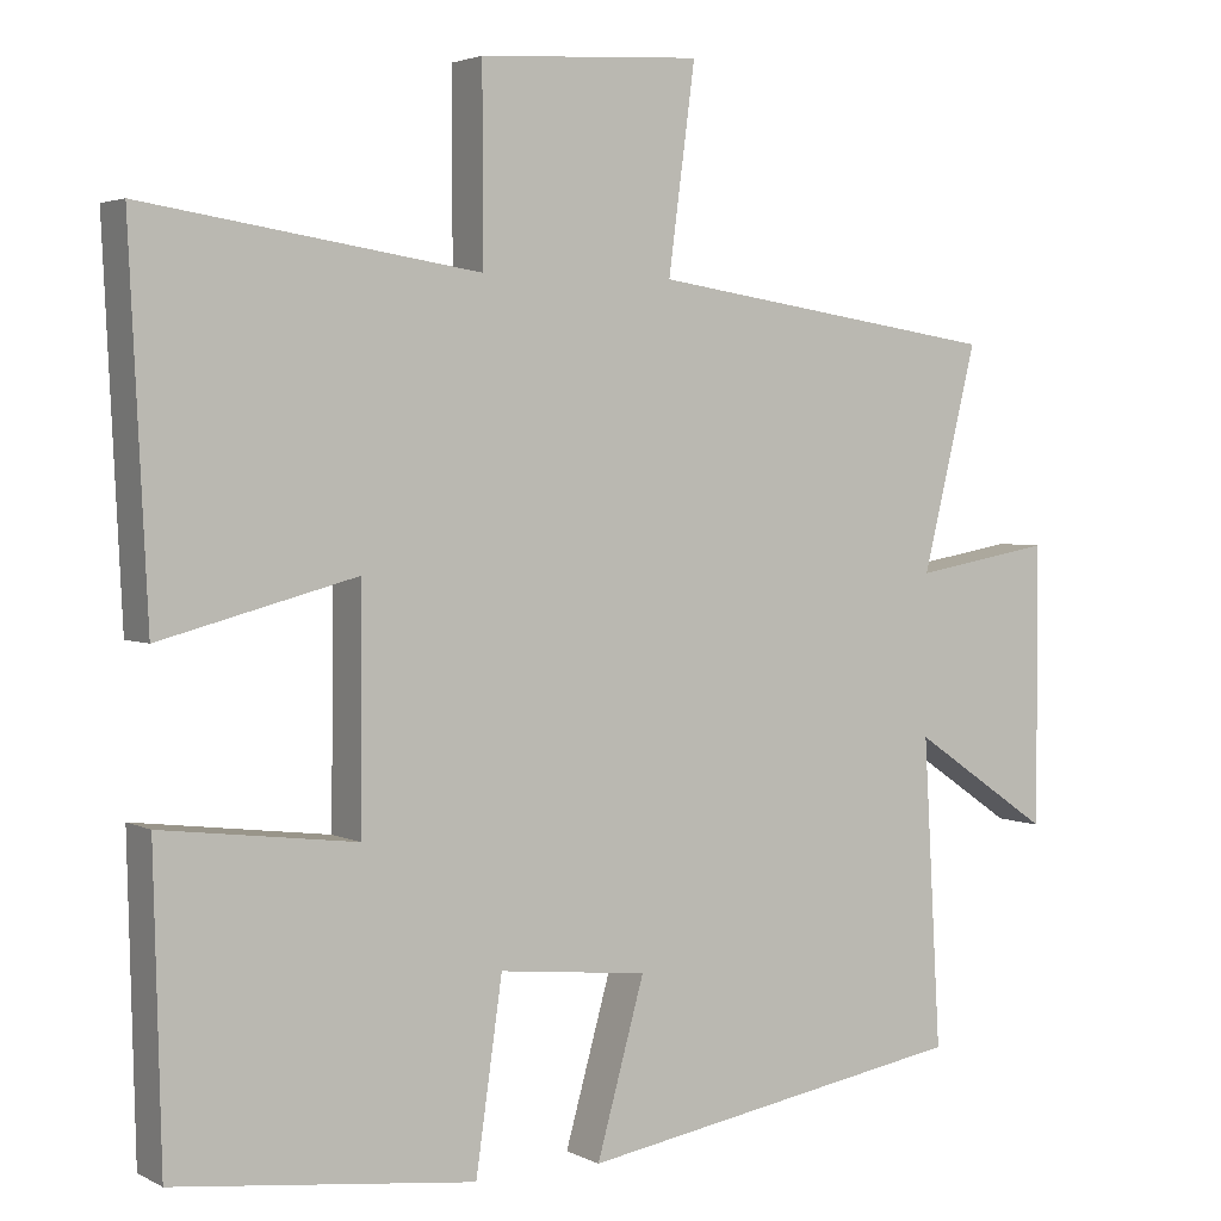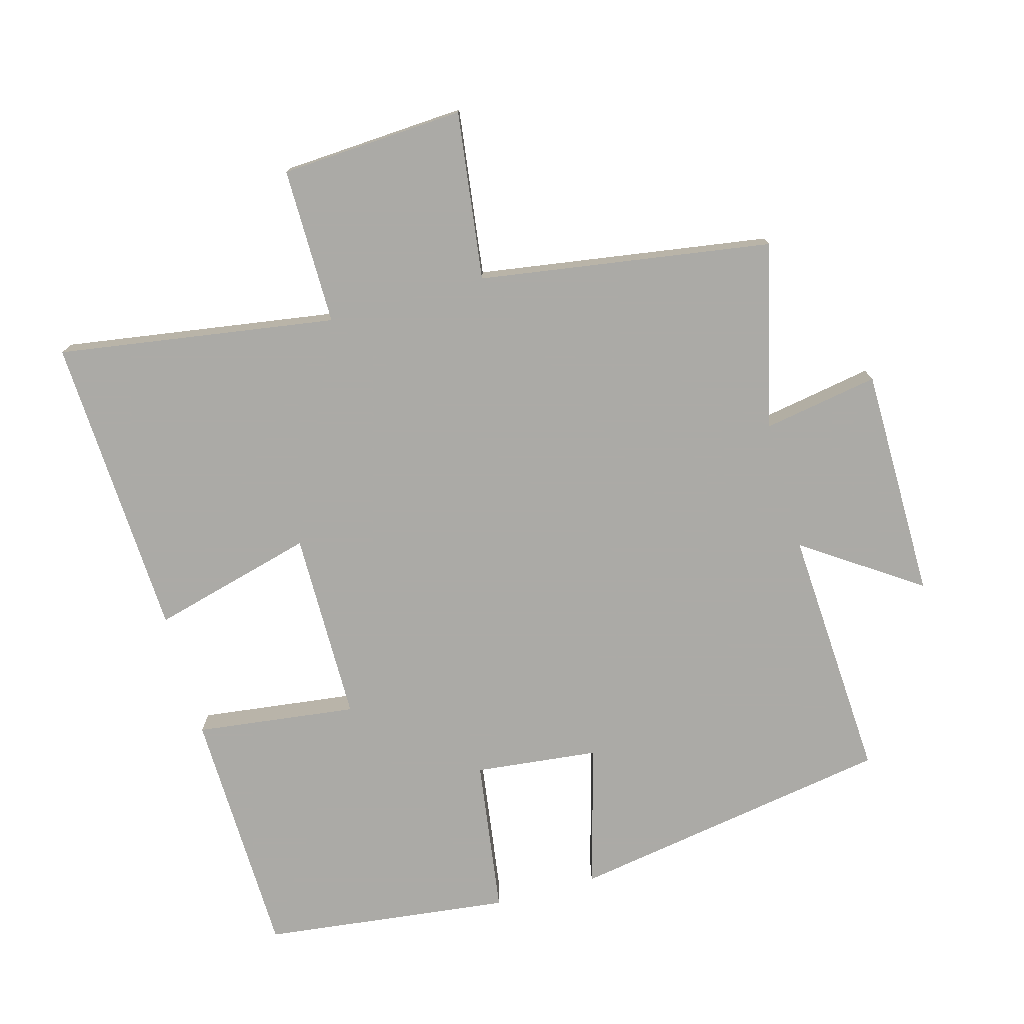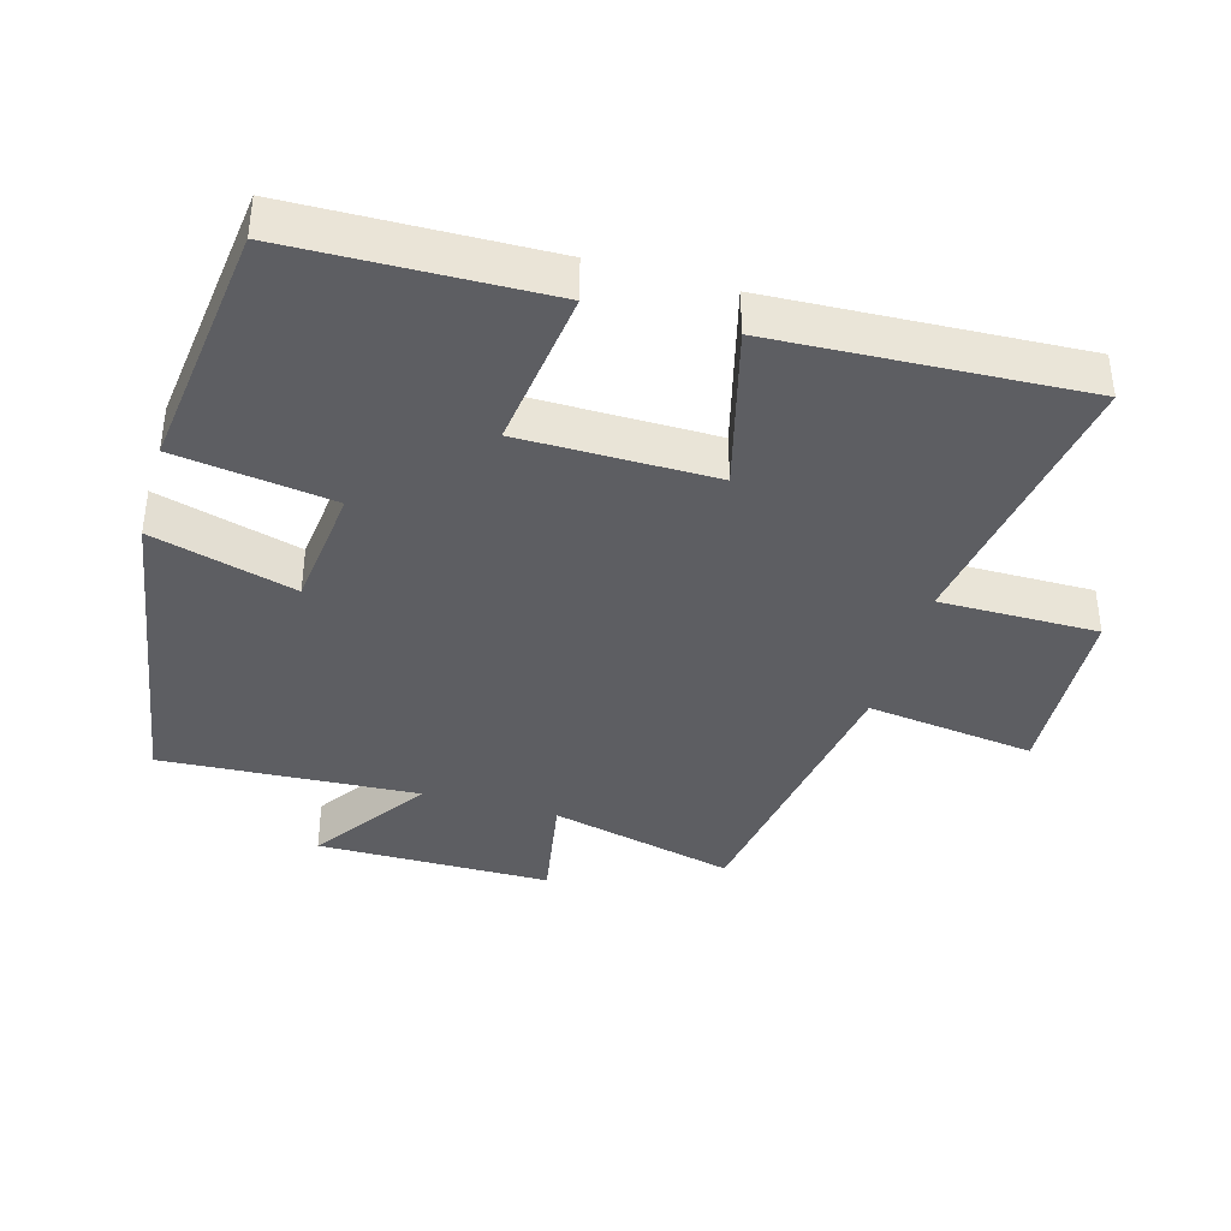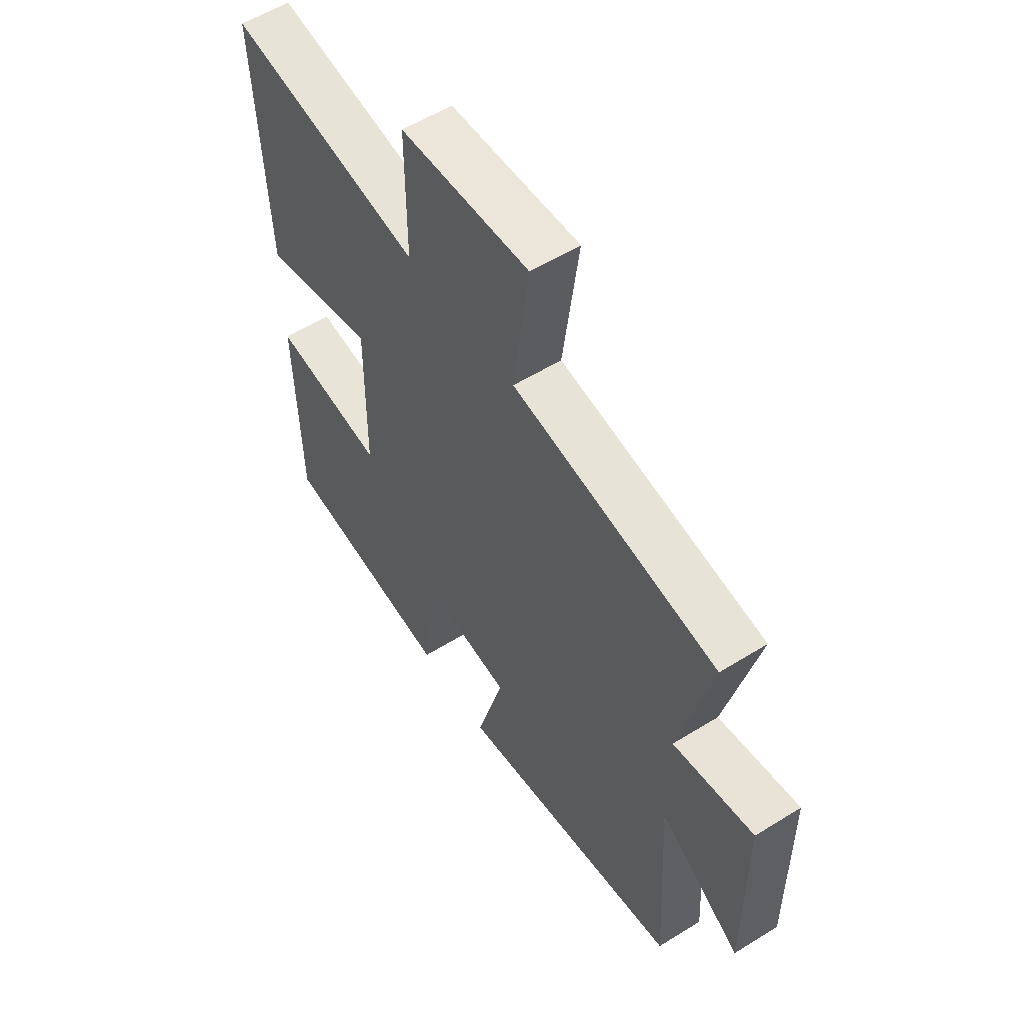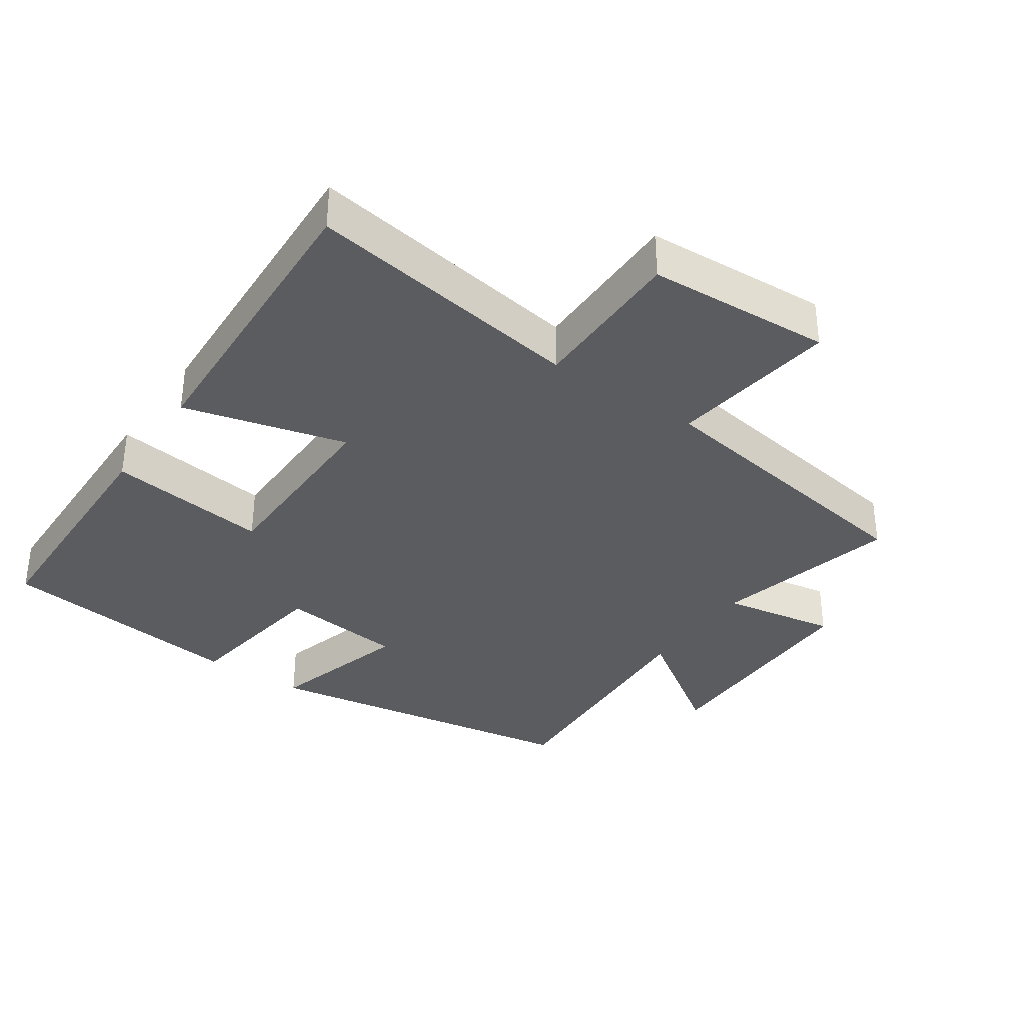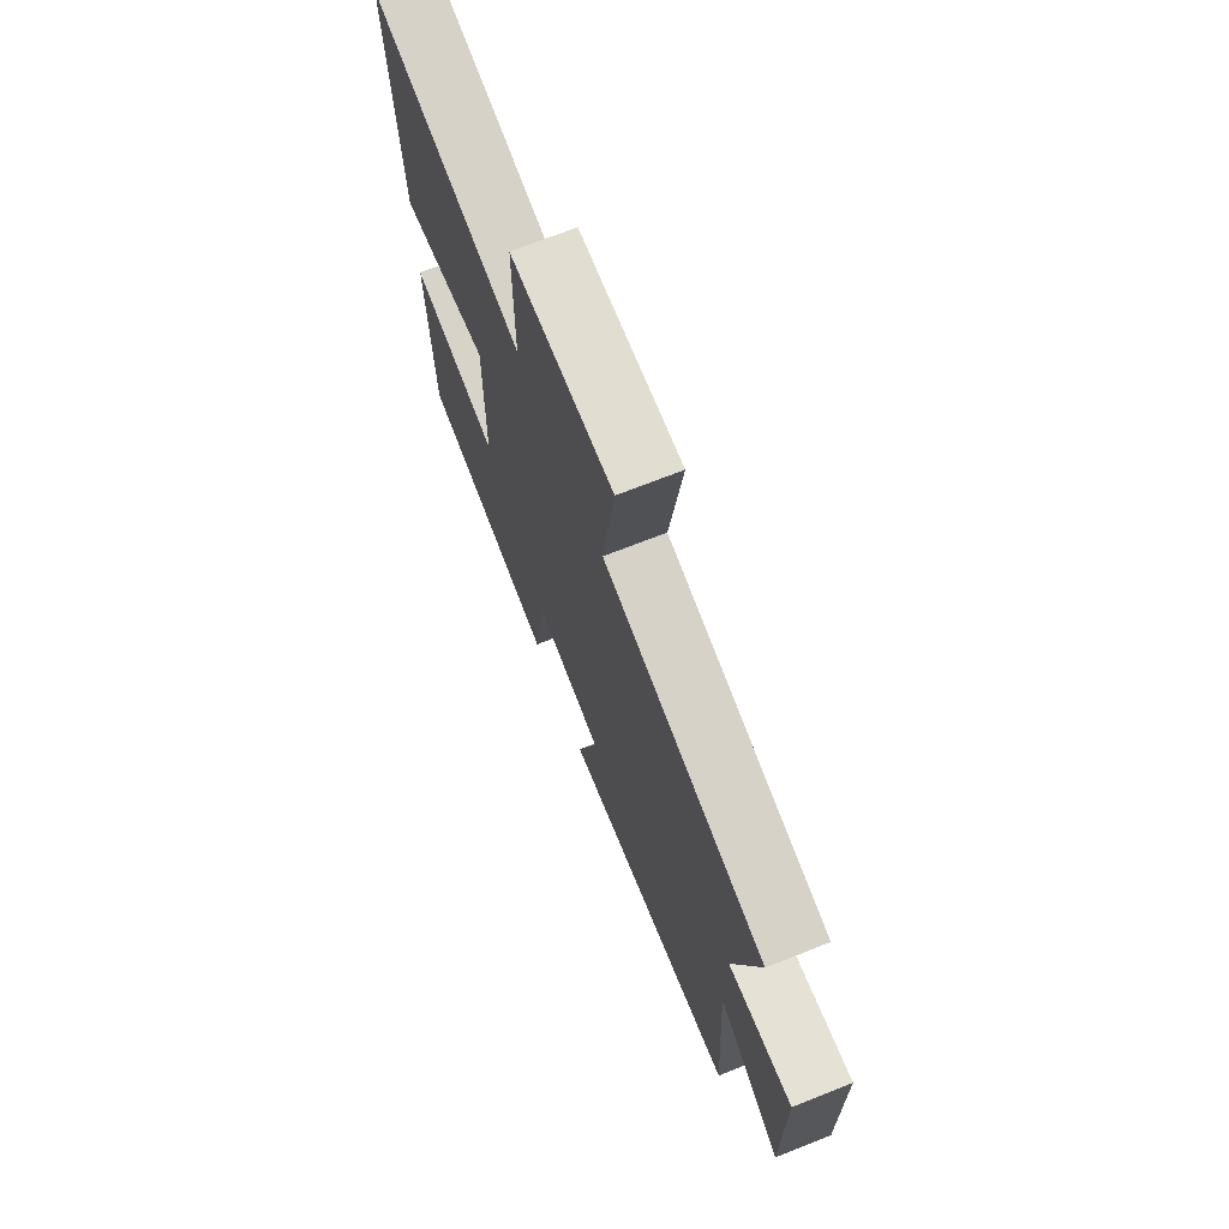
<metadata>
{"format":"obj","ext":"obj","renderer":"f3d","projection":"perspective","resolution":1024,"background":"white","views":[{"elev":3.3,"azim":-31.5,"up":"+Z"},{"elev":-75.9,"azim":15.5,"up":"+Y"},{"elev":-38.6,"azim":-106.0,"up":"+Y"},{"elev":56.1,"azim":56.9,"up":"+Z"},{"elev":-35.0,"azim":-34.7,"up":"+Y"},{"elev":71.3,"azim":68.5,"up":"+Z"}]}
</metadata>
<code>
v 0.522 0.07 -0.419
v 0.038 0.07 -0.5
v 0.097 0.07 -0.288
v -0.087 0.07 -0.268
v -0.12 0.07 -0.5
v -0.491 0.07 -0.456
v -0.5 0.07 -0.082
v -0.26 0.07 -0.112
v -0.258 0.07 0.174
v -0.5 0.07 0.11
v -0.522 0.07 0.563
v -0.108 0.07 0.5
v -0.109 0.07 0.734
v 0.165 0.07 0.75
v 0.132 0.07 0.5
v 0.567 0.07 0.434
v 0.5 0.07 0.159
v 0.671 0.07 0.189
v 0.673 0.07 -0.157
v 0.5 0.07 -0.039
v 0.522 0 -0.419
v 0.038 0 -0.5
v 0.097 0 -0.288
v -0.087 0 -0.268
v -0.12 0 -0.5
v -0.491 0 -0.456
v -0.5 0 -0.082
v -0.26 0 -0.112
v -0.258 0 0.174
v -0.5 0 0.11
v -0.522 0 0.563
v -0.108 0 0.5
v -0.109 0 0.734
v 0.165 0 0.75
v 0.132 0 0.5
v 0.567 0 0.434
v 0.5 0 0.159
v 0.671 0 0.189
v 0.673 0 -0.157
v 0.5 0 -0.039
f 17 18 19 20
f 15 16 17
f 15 17 20
f 12 13 14 15
f 12 15 20 1
f 9 10 11 12
f 8 9 12 1
f 6 7 8
f 5 6 8
f 4 5 8
f 3 4 8
f 1 2 3
f 1 3 8
f 40 39 38 37
f 37 36 35
f 40 37 35
f 35 34 33 32
f 21 40 35 32
f 32 31 30 29
f 21 32 29 28
f 28 27 26
f 28 26 25
f 28 25 24
f 28 24 23
f 23 22 21
f 28 23 21
f 1 21 22 2
f 2 22 23 3
f 3 23 24 4
f 4 24 25 5
f 5 25 26 6
f 6 26 27 7
f 7 27 28 8
f 8 28 29 9
f 9 29 30 10
f 10 30 31 11
f 11 31 32 12
f 12 32 33 13
f 13 33 34 14
f 14 34 35 15
f 15 35 36 16
f 16 36 37 17
f 17 37 38 18
f 18 38 39 19
f 19 39 40 20
f 20 40 21 1

</code>
